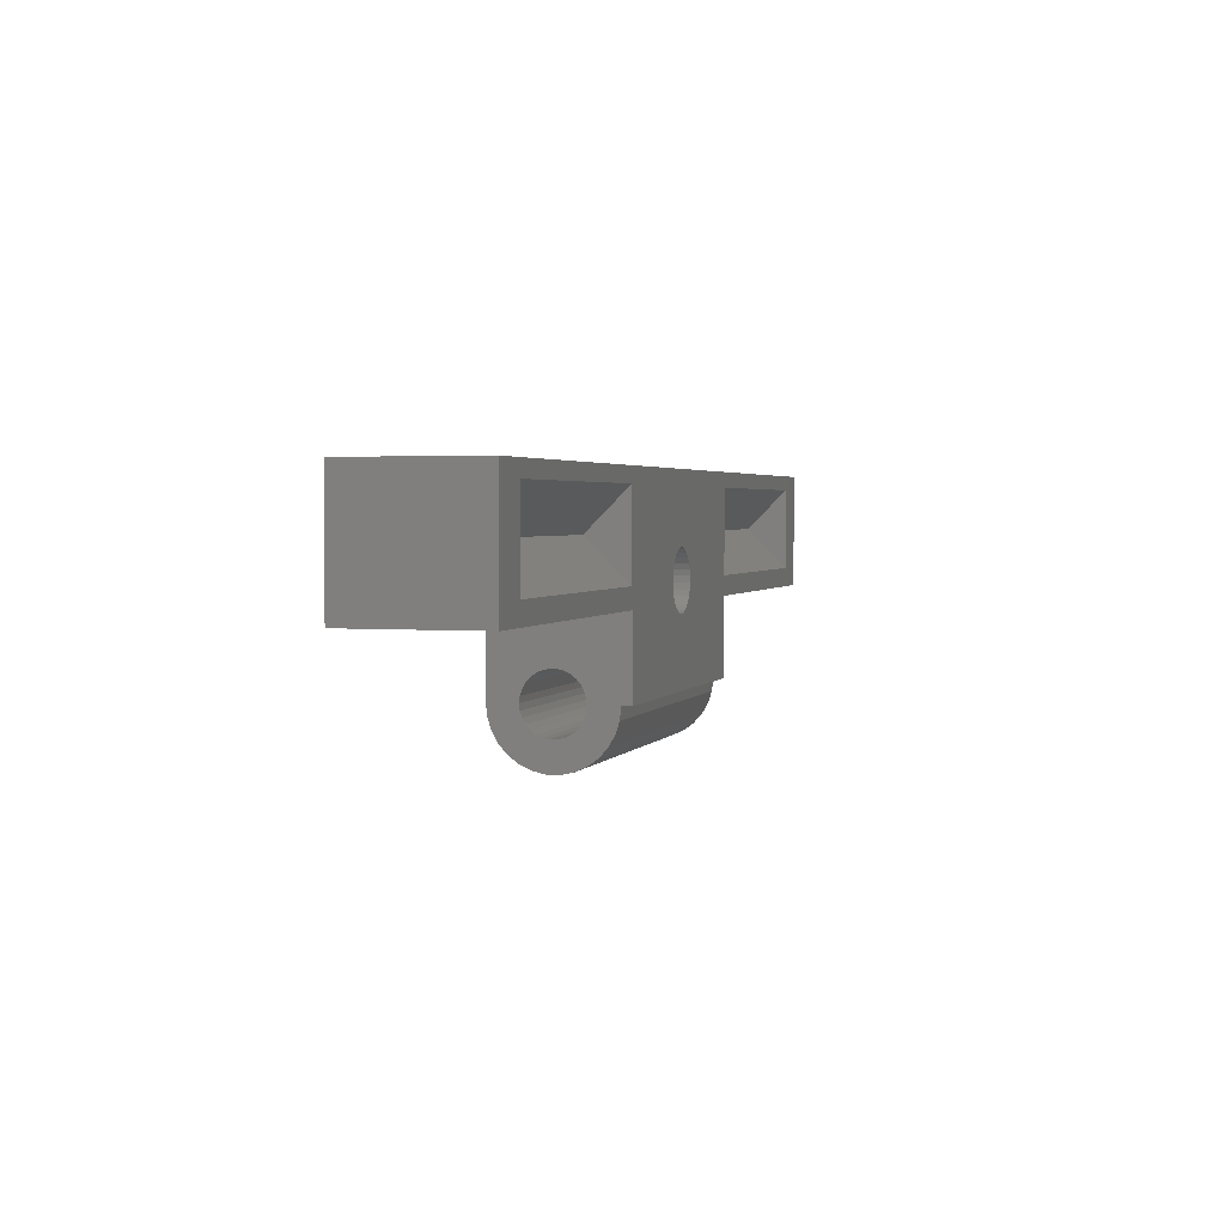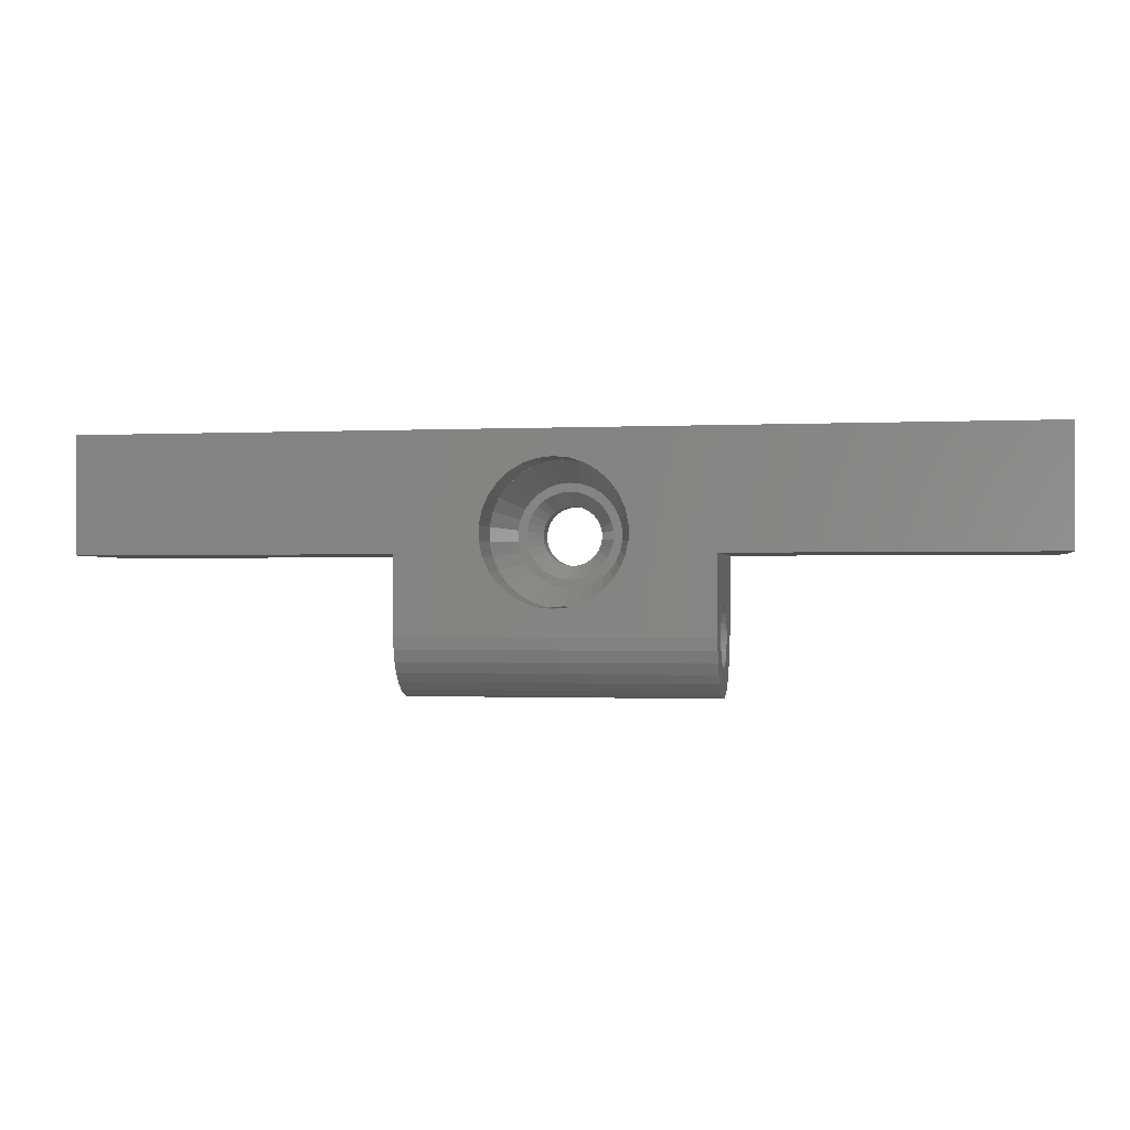
<metadata>
{"format":"stl","ext":"stl","renderer":"f3d","projection":"perspective","resolution":1024,"background":"white","views":[{"elev":2.7,"azim":106.8,"up":"+Z"},{"elev":-1.1,"azim":10.1,"up":"+Z"}]}
</metadata>
<code>
# stl→obj: 349 verts, 788 faces
v 3.471 -97.5 3.872
v 7.85 -97.5 4
v 3.63 -97.5 4.618
v 3.161 -97.5 3.175
v 7.85 -97.5 0
v 2.712 -97.5 2.558
v 2.145 -97.5 2.047
v 1.485 -97.5 1.666
v 0 -97.5 1.35
v -7.85 -97.5 0
v 0.7589 -97.5 1.43
v -24.15 -97.5 10
v 0 -97.5 8.65
v 24.15 -97.5 10
v -0.7589 -97.5 8.57
v -1.485 -97.5 8.334
v -2.145 -97.5 7.953
v -2.712 -97.5 7.442
v -7.85 -97.5 4
v -3.161 -97.5 6.825
v -3.471 -97.5 6.128
v -3.63 -97.5 5.382
v -24.15 -97.5 4
v -3.63 -97.5 4.618
v -3.471 -97.5 3.872
v -3.161 -97.5 3.175
v -2.712 -97.5 2.558
v -2.145 -97.5 2.047
v -0.7589 -97.5 1.43
v -1.485 -97.5 1.666
v 0.7589 -97.5 8.57
v 1.485 -97.5 8.334
v 2.145 -97.5 7.953
v 2.712 -97.5 7.442
v 3.161 -97.5 6.825
v 3.471 -97.5 6.128
v 3.63 -97.5 5.382
v 24.15 -97.5 4
v -7.85 -91.5 0
v 7.85 -91 0
v 7.85 -91.5 0
v -7.85 -91 0
v -24.15 -91 10
v 24.15 -91 10
v 8 -91 9.243
v 0 -91 6.5
v -8 -91 9.243
v 0.3119 -91 6.467
v 0.6101 -91 6.37
v 0.8817 -91 6.214
v 1.115 -91 6.004
v 1.299 -91 5.75
v 1.427 -91 5.464
v 8 -91 5
v 1.492 -91 5.157
v 1.492 -91 4.843
v 22 -91 9.243
v 22 -91 5
v 7.85 -91 4
v 1.427 -91 4.536
v 24.15 -91 4
v 1.299 -91 4.25
v 1.115 -91 3.996
v 0.8817 -91 3.786
v 0.6101 -91 3.63
v 0.3119 -91 3.533
v 0 -91 3.5
v -22 -91 9.243
v -22 -91 5
v -1.492 -91 4.843
v -7.85 -91 4
v -8 -91 5
v -1.427 -91 4.536
v -1.299 -91 4.25
v -24.15 -91 4
v -0.3119 -91 6.467
v -0.6101 -91 6.37
v -0.8817 -91 6.214
v -1.115 -91 6.004
v -1.299 -91 5.75
v -1.427 -91 5.464
v -1.492 -91 5.157
v -1.115 -91 3.996
v -0.8817 -91 3.786
v -0.6101 -91 3.63
v -0.3119 -91 3.533
v -7.85 -91.57 -0.6237
v -7.85 -93.03 -0.3119
v -7.85 -93 0
v -7.85 -92.49 -2.229
v -7.85 -93.13 -0.6101
v -7.85 -93.29 -0.8817
v -7.85 -93.5 -1.115
v -7.85 -93.75 -1.299
v -7.85 -93 -2.598
v -7.85 -93.57 -2.853
v -7.85 -94.04 -1.427
v -7.85 -94.19 -2.984
v -7.85 -94.34 -1.492
v -7.85 -94.66 -1.492
v -7.85 -94.81 -2.984
v -7.85 -94.96 -1.427
v -7.85 -95.43 -2.853
v -7.85 -95.25 -1.299
v -7.85 -96 -2.598
v -7.85 -95.5 -1.115
v -7.85 -96.51 -2.229
v -7.85 -95.71 -0.8817
v -7.85 -96.93 -1.763
v -7.85 -95.87 -0.6101
v -7.85 -97.24 -1.22
v -7.85 -91.76 -1.22
v -7.85 -92.07 -1.763
v -7.85 -93.03 0.3119
v -7.85 -93.13 0.6101
v -7.85 -93.29 0.8817
v -7.85 -93.5 1.115
v -7.85 -93.75 1.299
v -7.85 -94.04 1.427
v -7.85 -94.34 1.492
v -7.85 -94.66 1.492
v -7.85 -94.96 1.427
v -7.85 -95.25 1.299
v -7.85 -95.97 -0.3119
v -7.85 -97.43 -0.6237
v -7.85 -96 0
v -7.85 -95.97 0.3119
v -7.85 -95.87 0.6101
v -7.85 -95.71 0.8817
v -7.85 -95.5 1.115
v 7.85 -93.03 -0.3119
v 7.85 -91.57 -0.6237
v 7.85 -93.29 0.8817
v 7.85 -93 0
v 7.85 -93.03 0.3119
v 7.85 -93.13 -0.6101
v 7.85 -91.76 -1.22
v 7.85 -93.13 0.6101
v 7.85 -93.5 1.115
v 7.85 -93.75 1.299
v 7.85 -94.04 1.427
v 7.85 -94.34 1.492
v 7.85 -94.66 1.492
v 7.85 -94.96 1.427
v 7.85 -95.5 -1.115
v 7.85 -96.51 -2.229
v 7.85 -96 -2.598
v 7.85 -96 0
v 7.85 -95.97 0.3119
v 7.85 -95.97 -0.3119
v 7.85 -96.93 -1.763
v 7.85 -95.87 0.6101
v 7.85 -97.24 -1.22
v 7.85 -95.71 0.8817
v 7.85 -97.43 -0.6237
v 7.85 -95.5 1.115
v 7.85 -95.25 1.299
v 7.85 -92.07 -1.763
v 7.85 -93.29 -0.8817
v 7.85 -92.49 -2.229
v 7.85 -93.5 -1.115
v 7.85 -93 -2.598
v 7.85 -93.75 -1.299
v 7.85 -93.57 -2.853
v 7.85 -94.04 -1.427
v 7.85 -94.19 -2.984
v 7.85 -94.34 -1.492
v 7.85 -94.66 -1.492
v 7.85 -94.81 -2.984
v 7.85 -94.96 -1.427
v 7.85 -95.43 -2.853
v 7.85 -95.25 -1.299
v 7.85 -95.71 -0.8817
v 7.85 -95.87 -0.6101
v 0.5623 -94.96 1.427
v 0.06387 -94.75 1.473
v 0 -94.72 1.479
v -0.06387 -94.75 1.473
v -0.5623 -94.96 1.427
v 0.5699 -95 1.41
v 0 -95.14 1.35
v -0.5699 -95 1.41
v 0.5656 -95 1.41
v -0.5656 -95 1.41
v -0.8817 -92 3.786
v -1.115 -92 3.996
v -1.299 -92 4.25
v -1.492 -92 4.843
v -1.427 -92 4.536
v 0.3119 -92 3.533
v 0 -92 3.5
v 1.427 -92 4.536
v 1.492 -92 4.843
v -0.8817 -92 6.214
v -0.6101 -92 6.37
v -0.6101 -92 3.63
v 0.8817 -92 6.214
v 1.115 -92 6.004
v -1.492 -92 5.157
v -1.115 -92 6.004
v 0.6101 -92 6.37
v -0.3119 -92 3.533
v 1.492 -92 5.157
v -1.299 -92 5.75
v 1.115 -92 3.996
v 1.299 -92 4.25
v 1.299 -92 5.75
v 0.6101 -92 3.63
v -0.3119 -92 6.467
v 0 -92 6.5
v 1.427 -92 5.464
v 0.3119 -92 6.467
v -1.427 -92 5.464
v 0.8817 -92 3.786
v 1.634 -92.8 6.472
v 1.634 -92.8 6.471
v 1.635 -92.8 6.471
v 0.8941 -92.8 2.991
v 0.8945 -92.8 2.991
v 2.092 -92.8 4.321
v 2.091 -92.8 4.32
v -0.000389 -92.8 2.801
v 0 -92.8 2.801
v -0.4572 -92.8 2.849
v 0.000389 -92.8 7.199
v 0 -92.8 7.199
v 1.905 -92.8 6.1
v -2.092 -92.8 4.321
v -2.091 -92.8 4.32
v -0.8948 -92.8 7.009
v -0.8945 -92.8 7.009
v -1.635 -92.8 6.471
v -1.634 -92.8 6.471
v 2.187 -92.8 4.77
v 1.635 -92.8 3.529
v 1.905 -92.8 3.9
v 2.091 -92.8 5.68
v 2.187 -92.8 5.23
v 2.092 -92.8 5.679
v -1.905 -92.8 6.1
v -2.091 -92.8 5.68
v -2.092 -92.8 5.679
v -2.187 -92.8 5.23
v -0.8941 -92.8 2.991
v -1.634 -92.8 6.472
v 0.8941 -92.8 7.009
v 0.4572 -92.8 7.151
v 0.8948 -92.8 7.009
v 0.8945 -92.8 7.009
v 1.293 -92.8 3.221
v 1.634 -92.8 3.528
v -1.635 -92.8 3.529
v -1.905 -92.8 3.9
v -0.8948 -92.8 2.991
v -0.8945 -92.8 2.991
v 1.293 -92.8 6.779
v 1.634 -92.8 3.529
v -1.293 -92.8 6.779
v 0.4572 -92.8 2.849
v -0.000389 -92.8 7.199
v -0.8941 -92.8 7.009
v -1.634 -92.8 3.529
v -1.634 -92.8 3.528
v -1.293 -92.8 3.221
v 0.8948 -92.8 2.991
v 0.000389 -92.8 2.801
v -2.187 -92.8 4.77
v -0.4572 -92.8 7.151
v -0.551 -92.8 2.408
v 0 -92.8 2.35
v -0.7588 -95 1.43
v 3.63 -95 4.619
v 2.635 -92.8 5.277
v 2.635 -92.8 4.723
v 3.63 -95 5.381
v 0.551 -92.8 2.408
v 3.471 -95 3.872
v 2.52 -92.8 4.181
v -1.969 -92.8 3.227
v -2.712 -95 2.558
v -1.558 -92.8 2.856
v -3.471 -95 3.872
v -2.635 -92.8 4.723
v -3.63 -95 4.619
v 0.7588 -95 1.43
v 1.484 -95 1.666
v -3.161 -95 3.175
v -2.295 -92.8 3.675
v -3.16 -95 3.175
v -2.52 -92.8 4.181
v 1.484 -95 8.334
v 0.7588 -95 8.57
v 0.551 -92.8 7.592
v -2.145 -95 2.047
v -1.484 -95 1.666
v 2.145 -95 2.047
v 2.712 -95 2.558
v 1.558 -92.8 2.856
v 3.16 -95 6.825
v 2.712 -95 7.442
v 1.969 -92.8 6.773
v 1.485 -95 1.666
v -3.63 -95 5.381
v -2.635 -92.8 5.277
v -1.078 -92.8 2.579
v -1.485 -95 1.666
v 3.471 -95 6.128
v 2.52 -92.8 5.819
v 1.078 -92.8 2.579
v 0.0002502 -95 8.65
v -3.471 -95 6.128
v -2.712 -95 7.442
v -1.969 -92.8 6.773
v -1.558 -92.8 7.144
v 1.558 -92.8 7.144
v 3.161 -95 3.175
v 1.485 -95 8.334
v 1.078 -92.8 7.421
v 0 -92.8 7.65
v 0 -95 8.65
v -2.52 -92.8 5.819
v -3.161 -95 6.825
v -3.16 -95 6.825
v -0.551 -92.8 7.592
v -1.078 -92.8 7.421
v -2.295 -92.8 6.325
v 2.295 -92.8 6.325
v 2.295 -92.8 3.675
v 1.969 -92.8 3.227
v 2.145 -95 7.953
v -1.485 -95 8.334
v -2.145 -95 7.953
v -0.7588 -95 8.57
v -1.484 -95 8.334
v -0.0002502 -95 8.65
v 3.161 -95 6.825
v 3.16 -95 3.175
v -3.63 -95 4.618
v 0.7589 -95 1.43
v -0.7589 -95 8.57
v -3.63 -95 5.382
v -0.7589 -95 1.43
v 0.7589 -95 8.57
v 3.63 -95 4.618
v 3.63 -95 5.382
v -22 -93.12 7.121
v -8 -93.12 7.121
v 8 -93.12 7.121
v 22 -93.12 7.121
f 1 2 3
f 4 2 1
f 5 4 6
f 5 6 7
f 5 7 8
f 5 9 10
f 4 5 2
f 11 5 8
f 9 5 11
f 12 13 14
f 12 15 13
f 12 16 15
f 12 17 16
f 12 18 17
f 19 18 12
f 18 19 20
f 20 19 21
f 21 19 22
f 19 12 23
f 22 19 24
f 19 25 24
f 19 26 25
f 10 26 19
f 26 10 27
f 27 10 28
f 29 10 9
f 30 10 29
f 28 10 30
f 31 14 13
f 32 14 31
f 33 14 32
f 34 14 33
f 2 34 35
f 2 35 36
f 2 36 37
f 2 37 3
f 34 2 14
f 14 2 38
f 39 40 41
f 40 39 42
f 43 14 44
f 14 43 12
f 45 46 47
f 45 48 46
f 45 49 48
f 45 50 49
f 45 51 50
f 45 52 51
f 45 53 52
f 54 53 45
f 53 54 55
f 55 54 56
f 45 44 57
f 44 58 57
f 59 54 58
f 54 59 56
f 56 59 60
f 61 58 44
f 59 58 61
f 60 59 62
f 40 62 59
f 62 40 63
f 63 40 64
f 64 40 65
f 65 40 66
f 66 40 67
f 44 45 43
f 47 43 45
f 68 43 47
f 69 43 68
f 70 71 72
f 71 73 74
f 72 71 69
f 69 75 43
f 75 69 71
f 76 47 46
f 77 47 76
f 78 47 77
f 79 47 78
f 80 47 79
f 81 47 80
f 72 81 82
f 81 72 47
f 71 70 73
f 70 72 82
f 42 74 83
f 42 83 84
f 42 84 85
f 42 85 86
f 42 86 67
f 42 67 40
f 74 42 71
f 87 88 89
f 90 91 88
f 90 92 91
f 90 93 92
f 94 95 96
f 95 94 93
f 96 97 94
f 98 97 96
f 98 99 97
f 98 100 99
f 101 100 98
f 101 102 100
f 103 102 101
f 102 103 104
f 105 104 103
f 104 105 106
f 107 106 105
f 106 107 108
f 109 108 107
f 108 109 110
f 111 110 109
f 39 71 42
f 88 87 112
f 87 89 39
f 88 112 113
f 88 113 90
f 93 90 95
f 39 89 114
f 115 39 114
f 116 39 115
f 39 116 71
f 117 71 116
f 118 71 117
f 119 71 118
f 120 71 119
f 19 120 121
f 19 121 122
f 19 122 123
f 110 111 124
f 125 124 111
f 124 125 126
f 10 126 125
f 126 10 127
f 127 10 128
f 128 10 129
f 19 129 10
f 129 19 130
f 130 19 123
f 120 19 71
f 59 41 40
f 131 132 41
f 133 41 59
f 134 41 135
f 131 41 134
f 136 137 131
f 132 131 137
f 41 138 135
f 41 133 138
f 59 139 133
f 59 140 139
f 59 141 140
f 59 142 141
f 2 142 59
f 142 2 143
f 143 2 144
f 145 146 147
f 5 148 149
f 150 151 146
f 5 149 152
f 150 153 151
f 5 152 154
f 150 155 153
f 2 154 156
f 144 2 157
f 2 156 157
f 154 2 5
f 148 5 155
f 137 136 158
f 159 158 136
f 158 159 160
f 161 160 159
f 160 161 162
f 163 162 161
f 162 163 164
f 165 164 163
f 165 166 164
f 167 166 165
f 168 166 167
f 168 169 166
f 170 169 168
f 171 170 172
f 170 171 169
f 147 172 145
f 146 145 173
f 146 173 174
f 146 174 150
f 172 147 171
f 155 150 148
f 111 155 125
f 155 111 153
f 125 5 10
f 5 125 155
f 137 87 132
f 87 137 112
f 132 39 41
f 39 132 87
f 160 113 158
f 113 160 90
f 109 153 111
f 153 109 151
f 96 162 164
f 162 96 95
f 107 151 109
f 151 107 146
f 103 169 171
f 169 103 101
f 105 171 147
f 171 105 103
f 107 147 146
f 147 107 105
f 101 166 169
f 166 101 98
f 98 164 166
f 164 98 96
f 95 160 162
f 160 95 90
f 158 112 137
f 112 158 113
f 148 127 149
f 127 148 126
f 102 172 170
f 172 102 104
f 174 124 150
f 124 174 110
f 130 157 156
f 157 130 123
f 104 145 172
f 145 104 106
f 154 130 156
f 130 154 129
f 173 110 174
f 110 173 108
f 175 143 144
f 176 143 175
f 177 143 176
f 121 178 179
f 121 179 122
f 177 121 143
f 178 121 177
f 157 180 144
f 157 181 180
f 181 123 182
f 123 181 157
f 175 180 183
f 180 175 144
f 182 179 184
f 122 182 123
f 182 122 179
f 150 126 148
f 126 150 124
f 94 165 163
f 165 94 97
f 152 129 154
f 129 152 128
f 99 168 167
f 168 99 100
f 89 135 114
f 135 89 134
f 91 131 88
f 131 91 136
f 97 167 165
f 167 97 99
f 93 159 92
f 159 93 161
f 114 138 115
f 138 114 135
f 145 108 173
f 108 145 106
f 120 141 142
f 141 120 119
f 149 128 152
f 128 149 127
f 121 142 143
f 142 121 120
f 100 170 168
f 170 100 102
f 93 163 161
f 163 93 94
f 92 136 91
f 136 92 159
f 118 139 140
f 139 118 117
f 116 139 117
f 139 116 133
f 115 133 116
f 133 115 138
f 119 140 141
f 140 119 118
f 88 134 89
f 134 88 131
f 14 61 44
f 61 14 38
f 2 61 38
f 61 2 59
f 23 71 19
f 71 23 75
f 23 43 75
f 43 23 12
f 83 185 84
f 185 83 186
f 187 83 74
f 83 187 186
f 188 73 70
f 73 188 189
f 67 190 66
f 190 67 191
f 192 56 60
f 56 192 193
f 194 77 195
f 77 194 78
f 84 196 85
f 196 84 185
f 197 51 198
f 51 197 50
f 199 70 82
f 70 199 188
f 200 78 194
f 78 200 79
f 201 50 197
f 50 201 49
f 86 191 67
f 191 86 202
f 193 55 56
f 55 193 203
f 85 202 86
f 202 85 196
f 200 80 79
f 80 200 204
f 205 62 63
f 62 205 206
f 207 51 52
f 51 207 198
f 189 74 73
f 74 189 187
f 66 208 65
f 208 66 190
f 206 60 62
f 60 206 192
f 209 46 210
f 46 209 76
f 203 53 55
f 53 203 211
f 210 48 212
f 48 210 46
f 213 82 81
f 82 213 199
f 65 214 64
f 214 65 208
f 195 76 209
f 76 195 77
f 212 49 201
f 49 212 48
f 204 81 80
f 81 204 213
f 64 205 63
f 205 64 214
f 211 52 53
f 52 211 207
f 198 215 197
f 215 198 216
f 198 217 216
f 217 198 207
f 208 218 219
f 218 208 190
f 220 192 221
f 192 220 193
f 191 222 223
f 222 191 202
f 222 202 224
f 210 225 226
f 225 210 212
f 227 217 207
f 228 189 188
f 189 228 229
f 230 195 231
f 195 230 194
f 232 200 233
f 200 232 204
f 220 234 193
f 235 236 206
f 237 207 211
f 207 237 237
f 238 239 203
f 221 206 221
f 206 221 192
f 234 203 193
f 203 234 238
f 204 240 241
f 199 242 243
f 224 202 244
f 200 245 233
f 245 200 194
f 246 247 212
f 212 247 225
f 229 187 189
f 187 229 229
f 201 248 249
f 248 201 197
f 250 251 214
f 252 187 253
f 254 196 185
f 196 254 255
f 237 227 207
f 241 204 241
f 204 241 213
f 215 256 197
f 204 232 240
f 251 205 214
f 205 251 257
f 194 230 258
f 256 248 197
f 259 218 190
f 260 210 226
f 210 260 209
f 261 195 209
f 195 261 231
f 253 187 229
f 252 186 187
f 186 252 262
f 263 186 262
f 186 263 185
f 264 185 263
f 265 250 214
f 246 201 249
f 201 246 212
f 196 244 202
f 244 196 255
f 259 190 266
f 191 266 190
f 266 191 223
f 243 188 199
f 188 243 267
f 254 185 264
f 239 211 203
f 211 239 237
f 236 221 206
f 208 265 214
f 265 208 219
f 209 260 268
f 209 268 261
f 205 235 206
f 235 205 257
f 194 258 245
f 228 188 267
f 242 213 241
f 213 242 199
f 269 177 270
f 177 269 178
f 269 179 178
f 271 179 269
f 179 271 184
f 272 273 274
f 273 272 275
f 177 276 270
f 276 177 176
f 277 278 277
f 278 277 274
f 277 272 274
f 279 280 281
f 280 279 280
f 282 283 284
f 285 286 276
f 287 279 288
f 279 287 289
f 287 290 282
f 291 292 293
f 294 281 280
f 271 269 295
f 296 297 298
f 299 300 301
f 296 298 302
f 303 283 304
f 283 303 284
f 281 295 305
f 295 281 306
f 307 308 273
f 308 307 307
f 309 286 286
f 286 309 276
f 293 292 310
f 304 311 303
f 285 175 183
f 276 175 285
f 175 276 176
f 280 279 289
f 287 288 290
f 288 287 287
f 312 313 314
f 313 312 312
f 300 301 300
f 301 300 315
f 316 277 278
f 291 315 317
f 315 291 318
f 319 310 320
f 310 319 293
f 321 322 311
f 282 290 283
f 290 282 282
f 275 307 273
f 313 312 323
f 260 319 324
f 268 324 325
f 319 260 226
f 319 225 293
f 225 319 226
f 324 268 260
f 230 325 314
f 325 261 268
f 325 231 261
f 325 230 231
f 314 258 230
f 313 258 314
f 313 245 258
f 313 233 245
f 313 232 233
f 326 232 313
f 326 240 232
f 321 240 326
f 321 241 240
f 321 241 241
f 321 242 241
f 304 242 321
f 304 243 242
f 304 267 243
f 283 267 304
f 283 228 267
f 290 228 283
f 228 290 229
f 229 290 229
f 290 253 229
f 288 253 290
f 288 252 253
f 279 252 288
f 252 279 262
f 262 279 263
f 279 264 263
f 281 264 279
f 264 281 254
f 305 254 281
f 254 305 255
f 255 305 244
f 244 305 224
f 269 224 305
f 224 269 222
f 247 293 225
f 293 247 318
f 246 318 247
f 249 318 246
f 248 318 249
f 318 248 315
f 256 315 248
f 256 301 315
f 215 301 256
f 216 301 215
f 217 301 216
f 217 327 301
f 227 327 217
f 227 308 327
f 237 308 227
f 237 308 237
f 239 308 237
f 239 273 308
f 238 273 239
f 234 273 238
f 234 274 273
f 220 274 234
f 278 220 221
f 278 221 221
f 220 278 274
f 236 278 221
f 236 328 278
f 235 328 236
f 329 235 257
f 329 257 251
f 235 329 328
f 250 329 251
f 298 250 265
f 309 265 219
f 309 219 218
f 250 298 329
f 309 218 259
f 276 259 266
f 270 266 223
f 270 222 269
f 265 309 298
f 222 270 223
f 259 276 309
f 266 270 276
f 306 281 294
f 291 318 291
f 318 291 293
f 329 297 297
f 297 329 298
f 315 330 317
f 314 331 332
f 305 295 269
f 295 305 295
f 300 330 315
f 322 313 323
f 313 322 326
f 324 333 334
f 298 286 302
f 286 298 309
f 322 326 322
f 326 322 321
f 335 319 320
f 319 335 324
f 336 301 327
f 301 336 299
f 297 337 329
f 316 329 337
f 329 316 328
f 324 335 333
f 334 325 324
f 325 334 334
f 311 321 311
f 321 311 304
f 316 328 316
f 328 316 278
f 336 327 308
f 327 336 336
f 307 336 308
f 314 334 331
f 334 314 325
f 314 332 312
f 18 332 17
f 332 18 312
f 4 277 316
f 277 4 1
f 26 280 287
f 280 26 27
f 24 282 338
f 282 24 25
f 180 11 339
f 181 11 180
f 11 181 9
f 294 30 306
f 30 294 28
f 15 320 13
f 320 15 340
f 22 338 341
f 338 22 24
f 29 181 182
f 29 182 342
f 181 29 9
f 339 8 302
f 8 339 11
f 13 343 31
f 343 13 320
f 21 341 311
f 341 21 22
f 1 344 277
f 344 1 3
f 33 300 34
f 300 33 330
f 306 29 342
f 29 306 30
f 35 300 336
f 300 35 34
f 6 316 297
f 316 6 4
f 18 322 312
f 322 18 20
f 25 287 282
f 287 25 26
f 31 317 32
f 317 31 343
f 16 340 15
f 340 16 331
f 320 335 320
f 340 335 320
f 340 333 335
f 334 340 331
f 340 334 333
f 331 334 334
f 331 331 334
f 332 331 331
f 332 332 331
f 312 332 312
f 332 312 332
f 312 312 312
f 323 312 322
f 312 323 312
f 322 322 323
f 322 322 322
f 311 322 322
f 311 311 322
f 311 311 311
f 341 311 311
f 341 303 311
f 341 284 303
f 338 284 341
f 338 282 284
f 282 282 338
f 282 282 282
f 282 287 282
f 287 287 282
f 287 287 287
f 287 289 287
f 280 289 287
f 289 280 280
f 280 280 280
f 294 280 280
f 280 294 294
f 294 306 294
f 306 306 294
f 306 306 295
f 306 295 295
f 342 295 306
f 295 342 271
f 182 271 342
f 271 182 184
f 310 320 320
f 310 343 320
f 292 343 310
f 291 343 292
f 343 291 317
f 291 317 291
f 317 317 291
f 317 330 317
f 330 330 317
f 300 330 330
f 330 300 300
f 300 300 300
f 299 300 300
f 300 299 336
f 336 336 299
f 336 336 336
f 336 307 336
f 307 307 336
f 307 307 307
f 307 345 307
f 275 345 307
f 272 345 275
f 272 344 345
f 277 344 272
f 277 277 277
f 277 277 344
f 316 277 277
f 316 316 316
f 316 316 277
f 337 316 316
f 297 337 297
f 337 297 316
f 297 297 297
f 296 297 296
f 297 296 297
f 302 296 296
f 302 302 286
f 302 302 296
f 286 302 286
f 339 286 285
f 286 339 302
f 180 285 183
f 285 180 339
f 37 307 345
f 307 37 36
f 280 28 294
f 28 280 27
f 3 345 344
f 345 3 37
f 20 311 322
f 311 20 21
f 32 330 33
f 330 32 317
f 302 7 296
f 7 302 8
f 296 6 297
f 6 296 7
f 36 336 307
f 336 36 35
f 17 331 16
f 331 17 332
f 69 68 346
f 47 72 347
f 346 47 347
f 47 346 68
f 69 347 72
f 347 69 346
f 54 45 348
f 57 58 349
f 348 57 349
f 57 348 45
f 54 349 58
f 349 54 348

</code>
